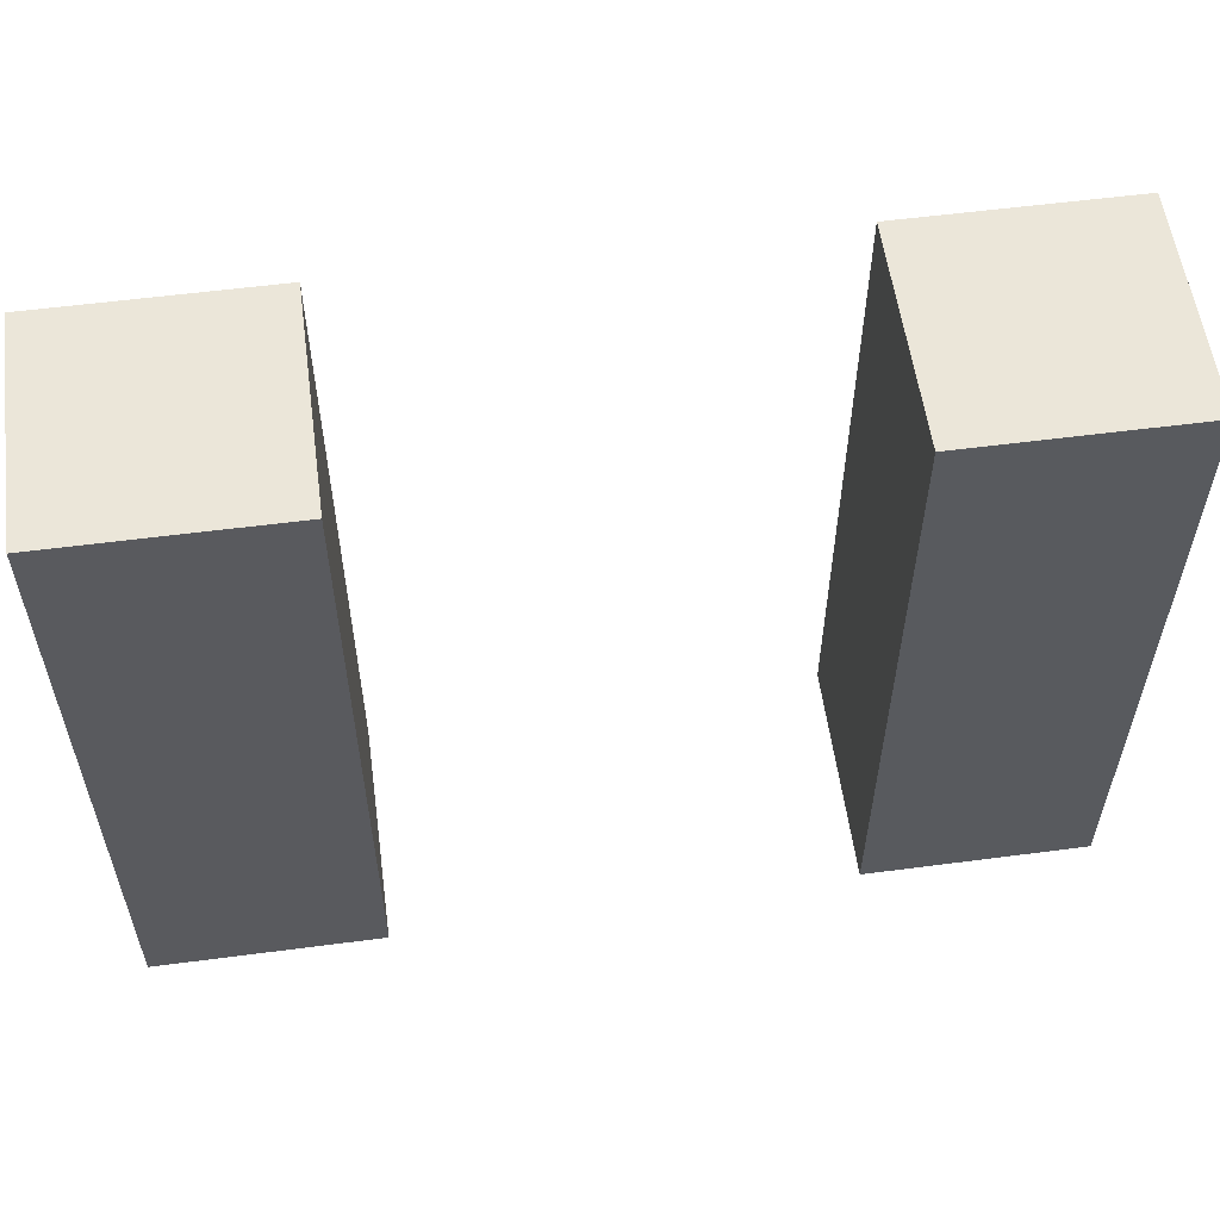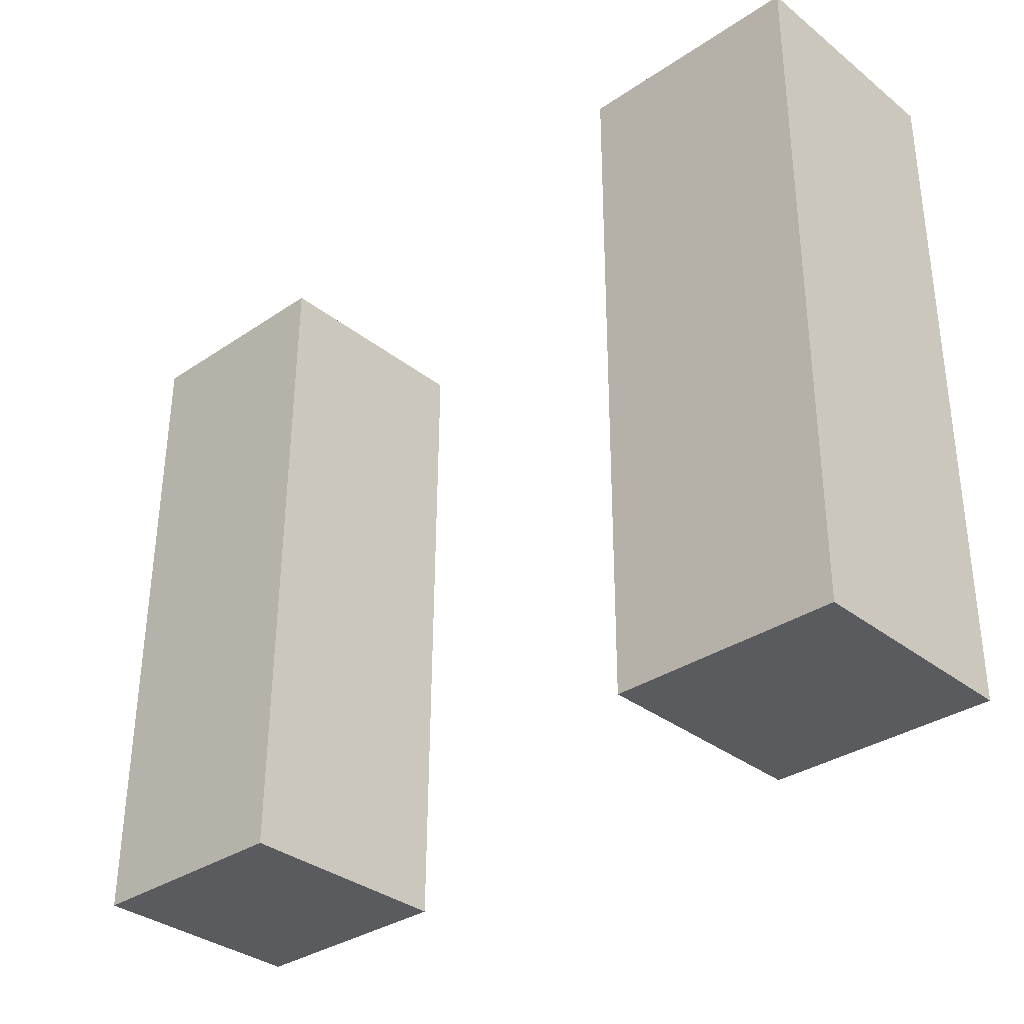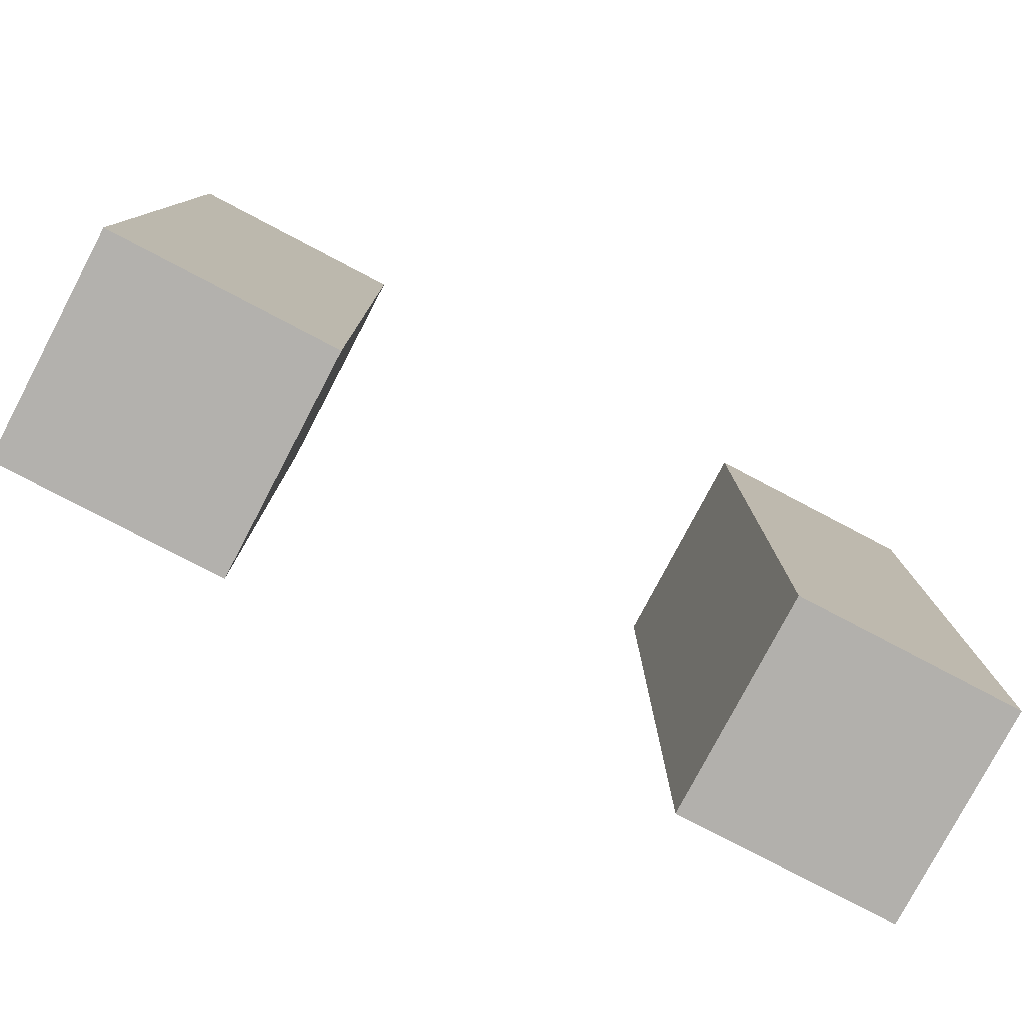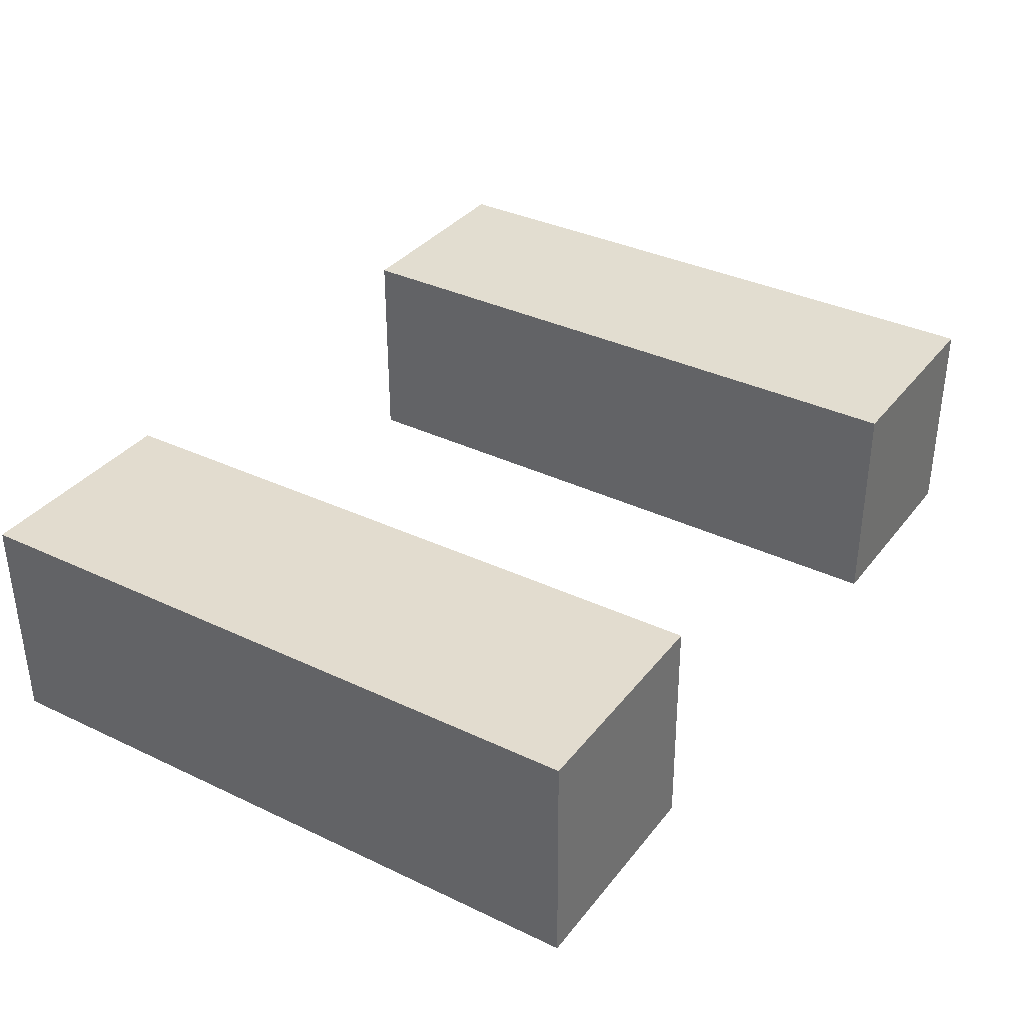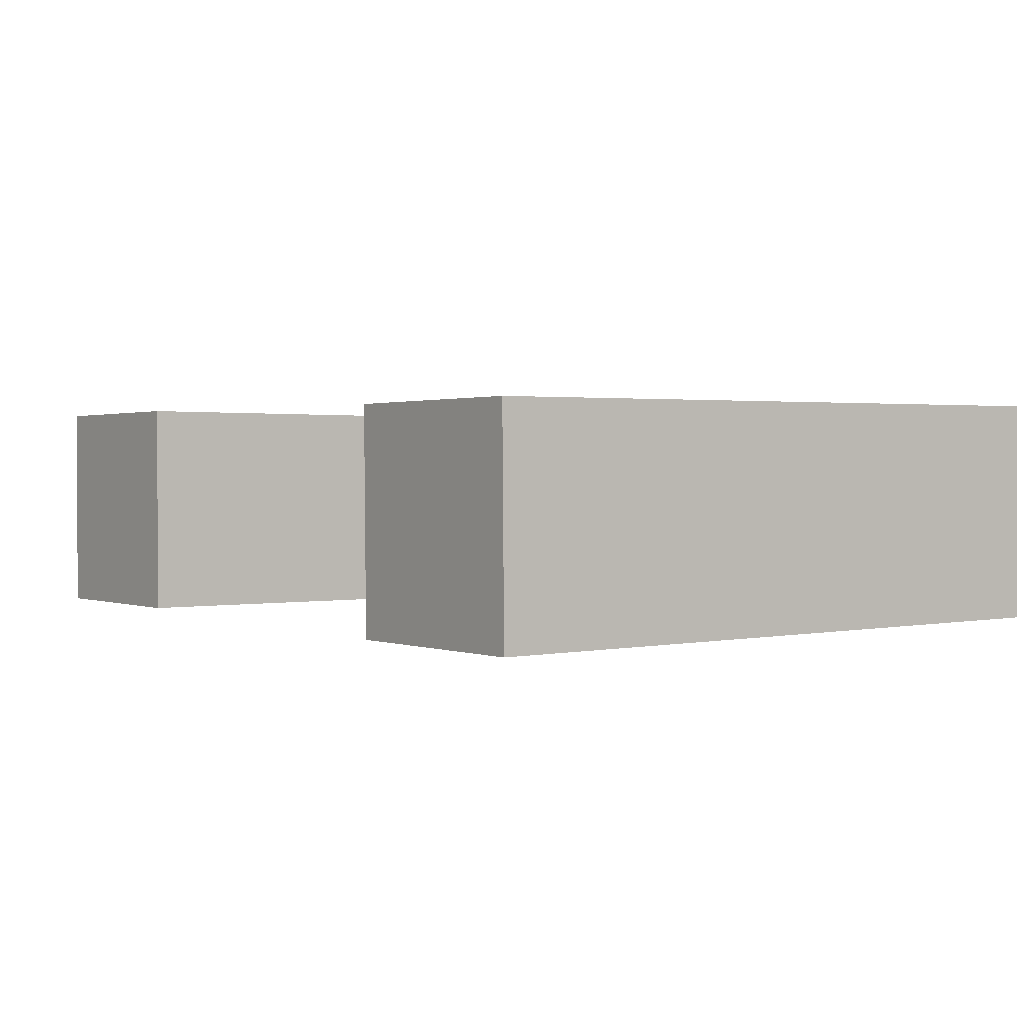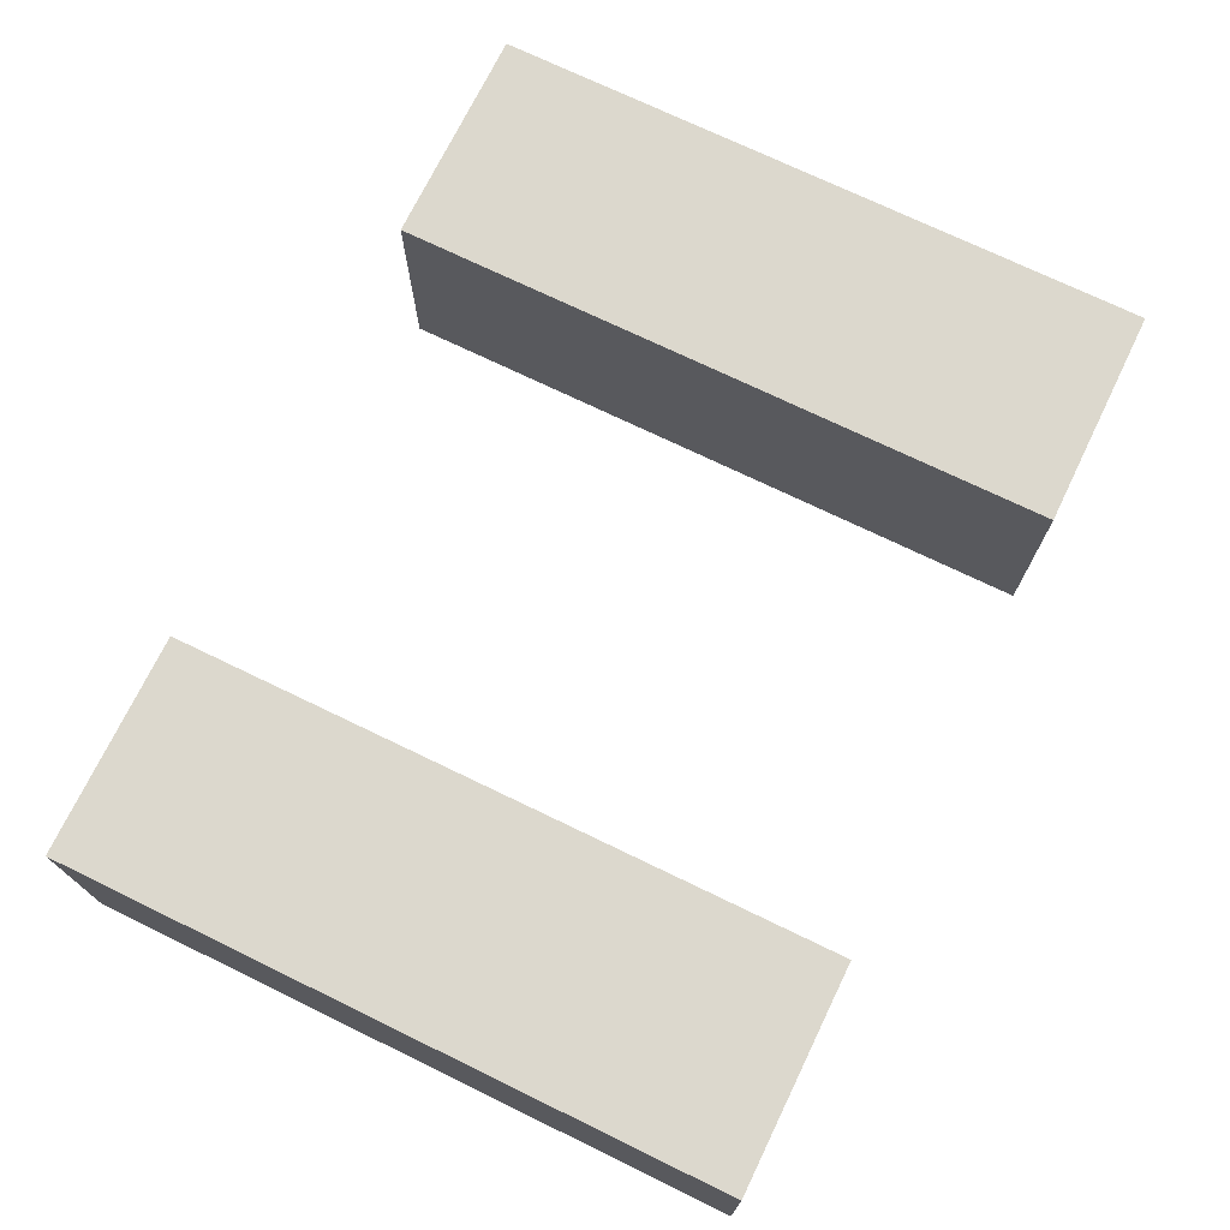
<metadata>
{"format":"obj","ext":"obj","renderer":"f3d","projection":"perspective","resolution":1024,"background":"white","views":[{"elev":56.5,"azim":-7.8,"up":"+Y"},{"elev":-33.1,"azim":-137.0,"up":"+Y"},{"elev":-78.8,"azim":152.3,"up":"+Y"},{"elev":35.1,"azim":122.6,"up":"+Z"},{"elev":1.0,"azim":53.9,"up":"+Z"},{"elev":72.5,"azim":115.9,"up":"+Z"}]}
</metadata>
<code>
g Arms_Mesh
v -0.25 -0.625 -0.125
v 0 -0.625 -0.125
v 0 0.125 -0.125
v -0.25 0.125 -0.125
v -0.25 -0.625 0.125
v -0.25 0.125 0.125
v 0 0.125 0.125
v 0 -0.625 0.125
v -0.25 -0.625 -0.125
v -0.25 -0.625 0.125
v 0 -0.625 0.125
v 0 -0.625 -0.125
v 0 -0.625 -0.125
v 0 -0.625 0.125
v 0 0.125 0.125
v 0 0.125 -0.125
v 0 0.125 -0.125
v 0 0.125 0.125
v -0.25 0.125 0.125
v -0.25 0.125 -0.125
v -0.25 0.125 -0.125
v -0.25 0.125 0.125
v -0.25 -0.625 0.125
v -0.25 -0.625 -0.125
v 0.75 -0.6266 0.1184
v 0.5 -0.6266 0.1184
v 0.5 0.1233 0.1249
v 0.75 0.1233 0.1249
v 0.75 -0.6244 -0.1316
v 0.75 0.1255 -0.125
v 0.5 0.1255 -0.125
v 0.5 -0.6244 -0.1316
v 0.75 -0.6266 0.1184
v 0.75 -0.6244 -0.1316
v 0.5 -0.6244 -0.1316
v 0.5 -0.6266 0.1184
v 0.5 -0.6266 0.1184
v 0.5 -0.6244 -0.1316
v 0.5 0.1255 -0.125
v 0.5 0.1233 0.1249
v 0.5 0.1233 0.1249
v 0.5 0.1255 -0.125
v 0.75 0.1255 -0.125
v 0.75 0.1233 0.1249
v 0.75 0.1233 0.1249
v 0.75 0.1255 -0.125
v 0.75 -0.6244 -0.1316
v 0.75 -0.6266 0.1184
g Arms_Mesh_0
f -46 -47 -48
f -45 -46 -48
f -42 -43 -44
f -41 -42 -44
f -38 -39 -40
f -37 -38 -40
f -34 -35 -36
f -33 -34 -36
f -30 -31 -32
f -29 -30 -32
f -26 -27 -28
f -25 -26 -28
f -22 -23 -24
f -21 -22 -24
f -18 -19 -20
f -17 -18 -20
f -14 -15 -16
f -13 -14 -16
f -10 -11 -12
f -9 -10 -12
f -6 -7 -8
f -5 -6 -8
f -2 -3 -4
f -1 -2 -4

</code>
